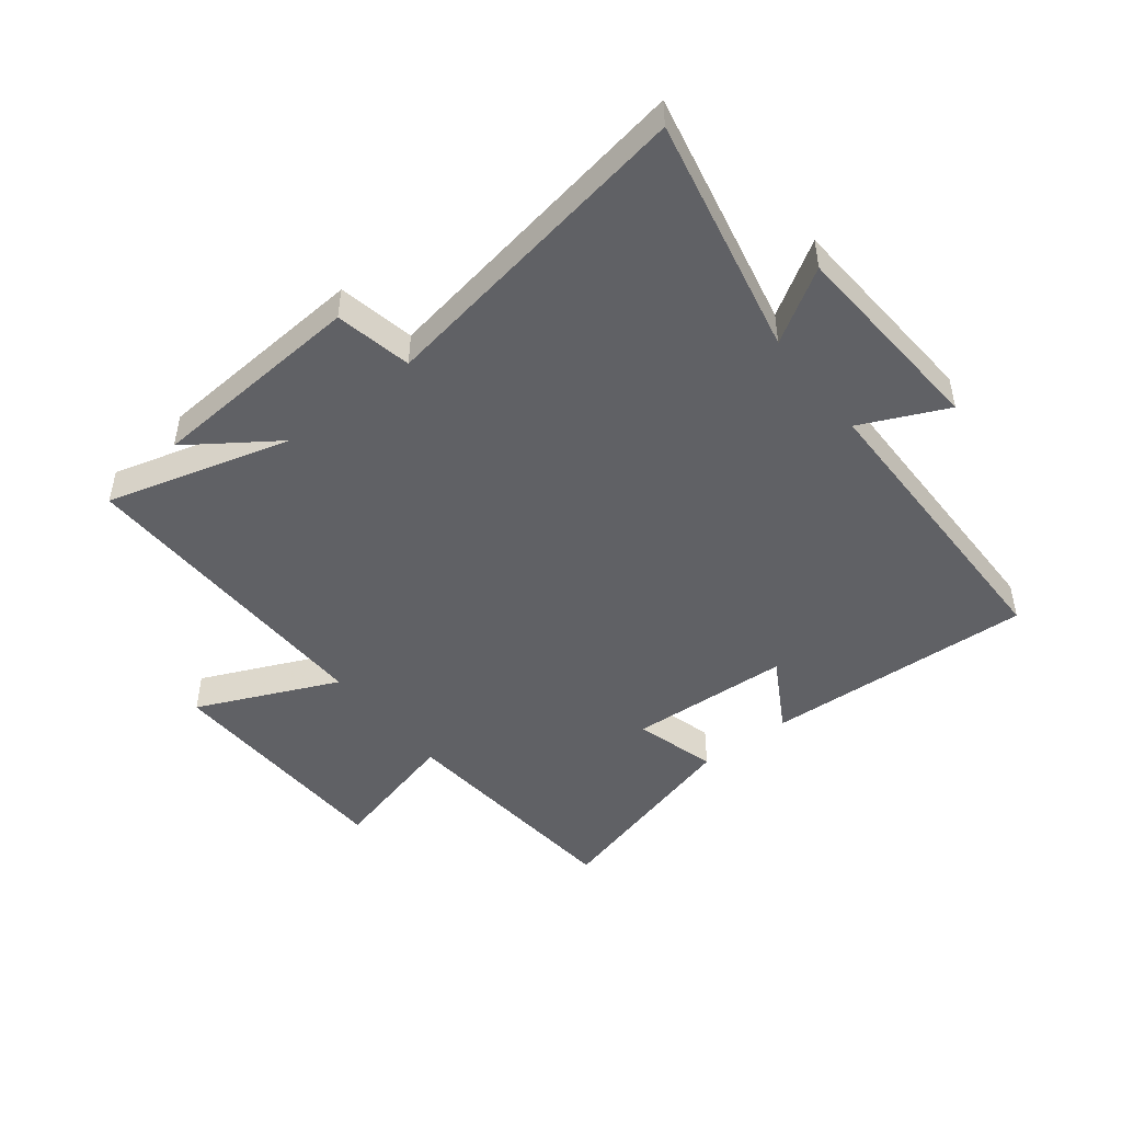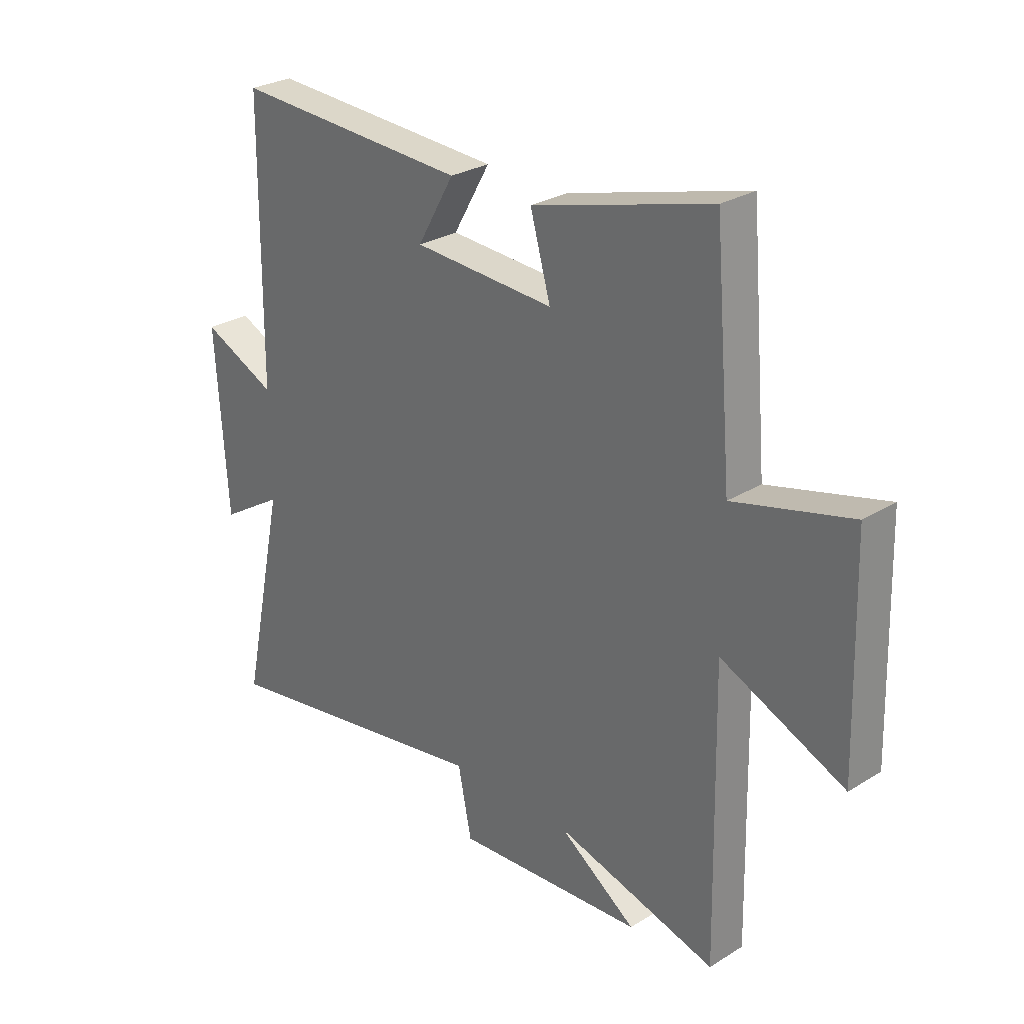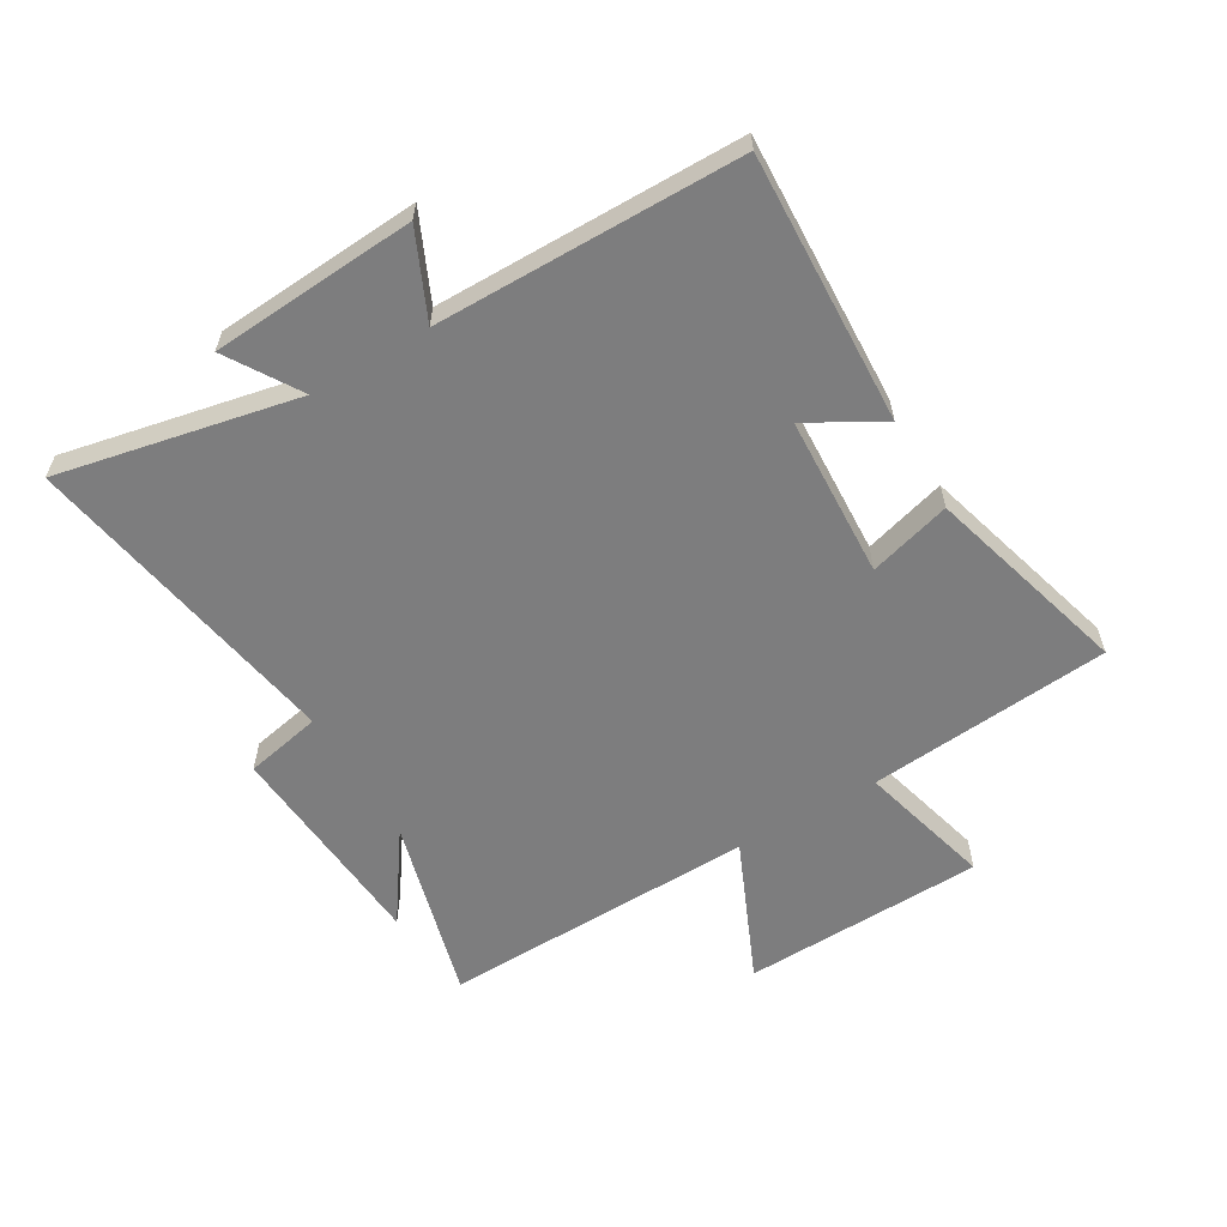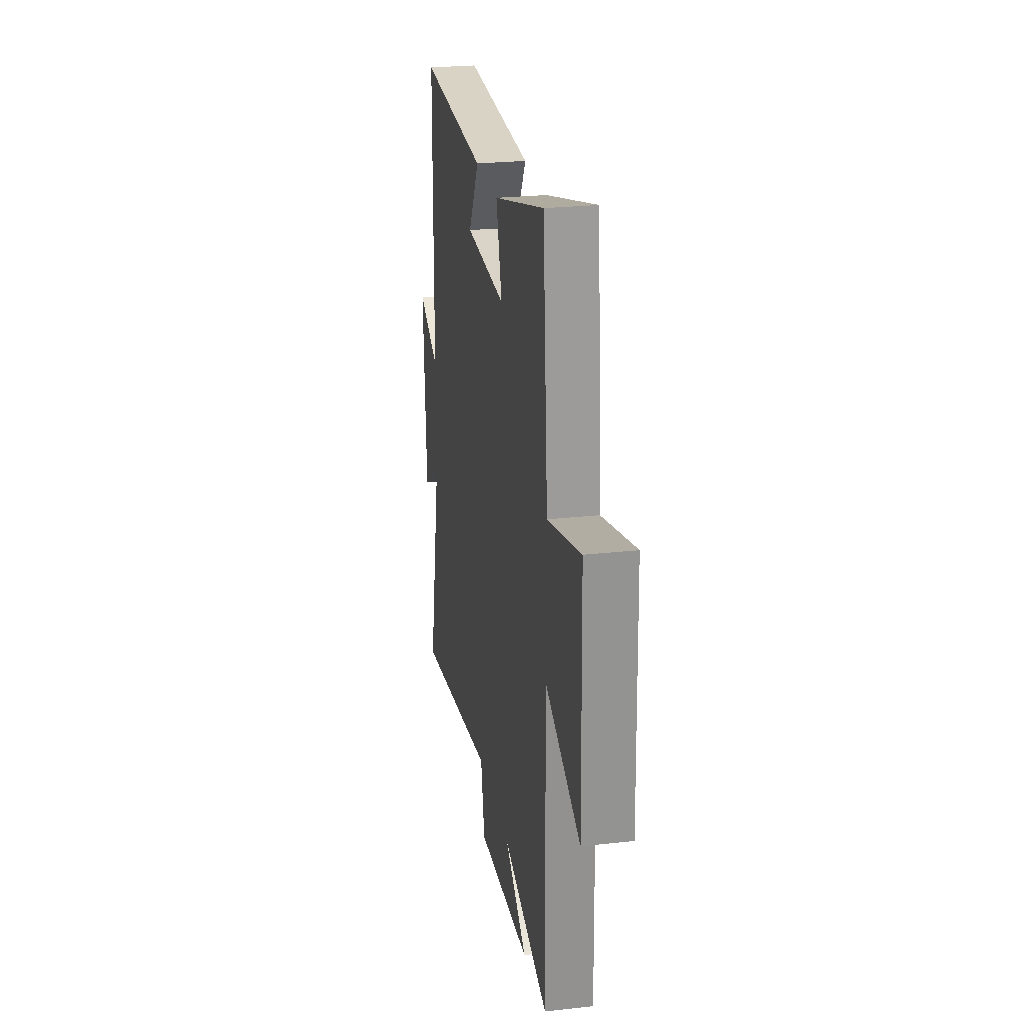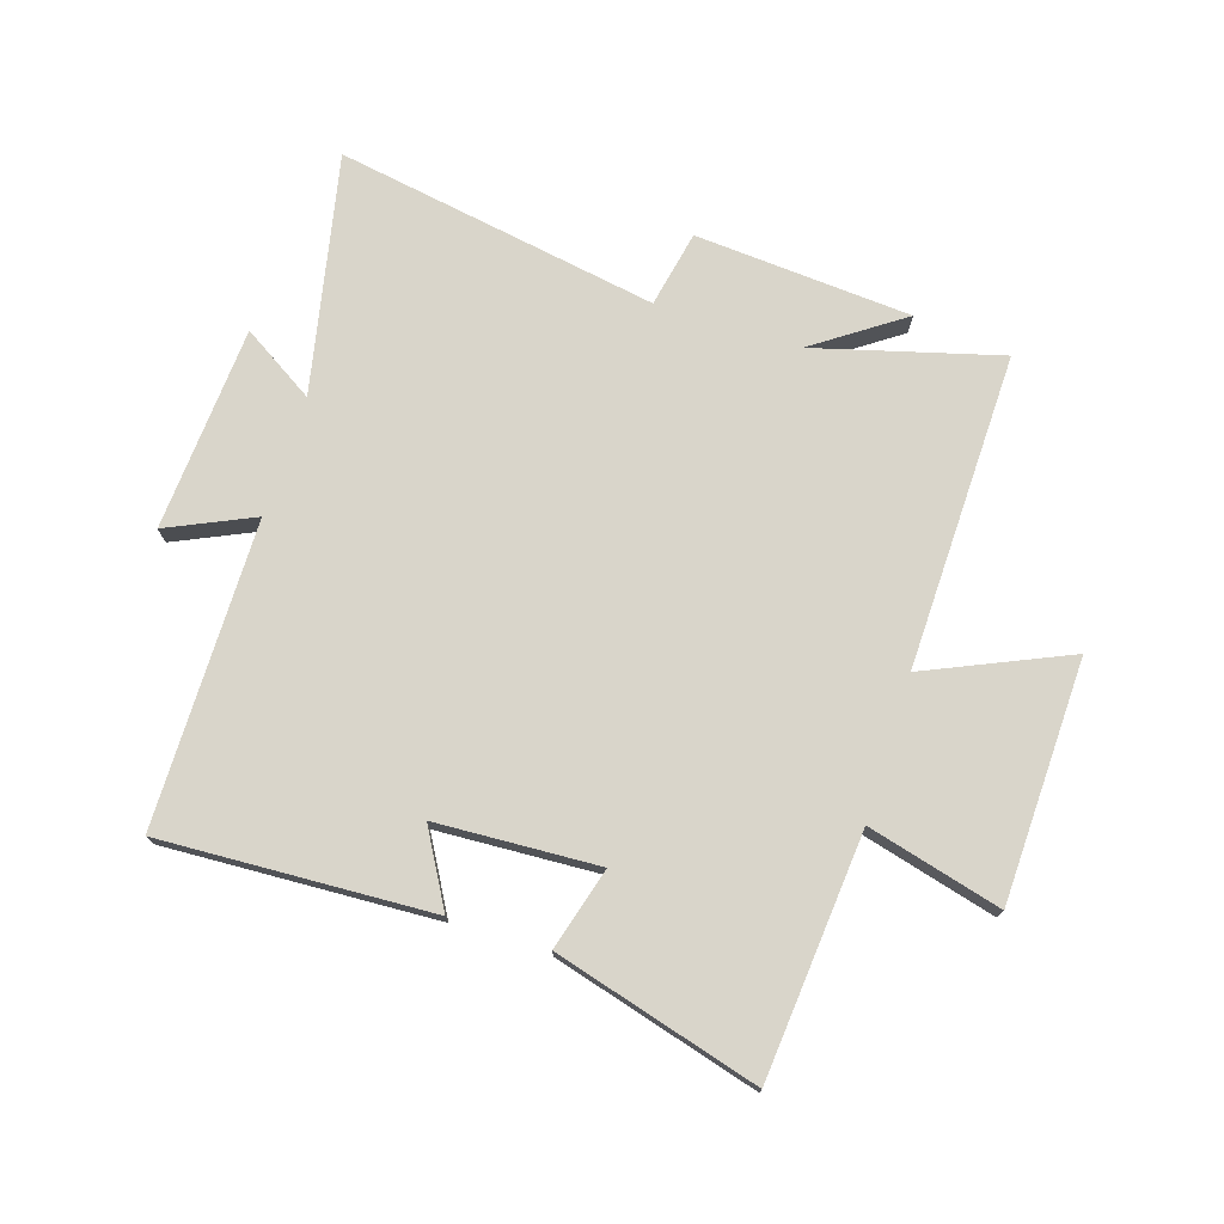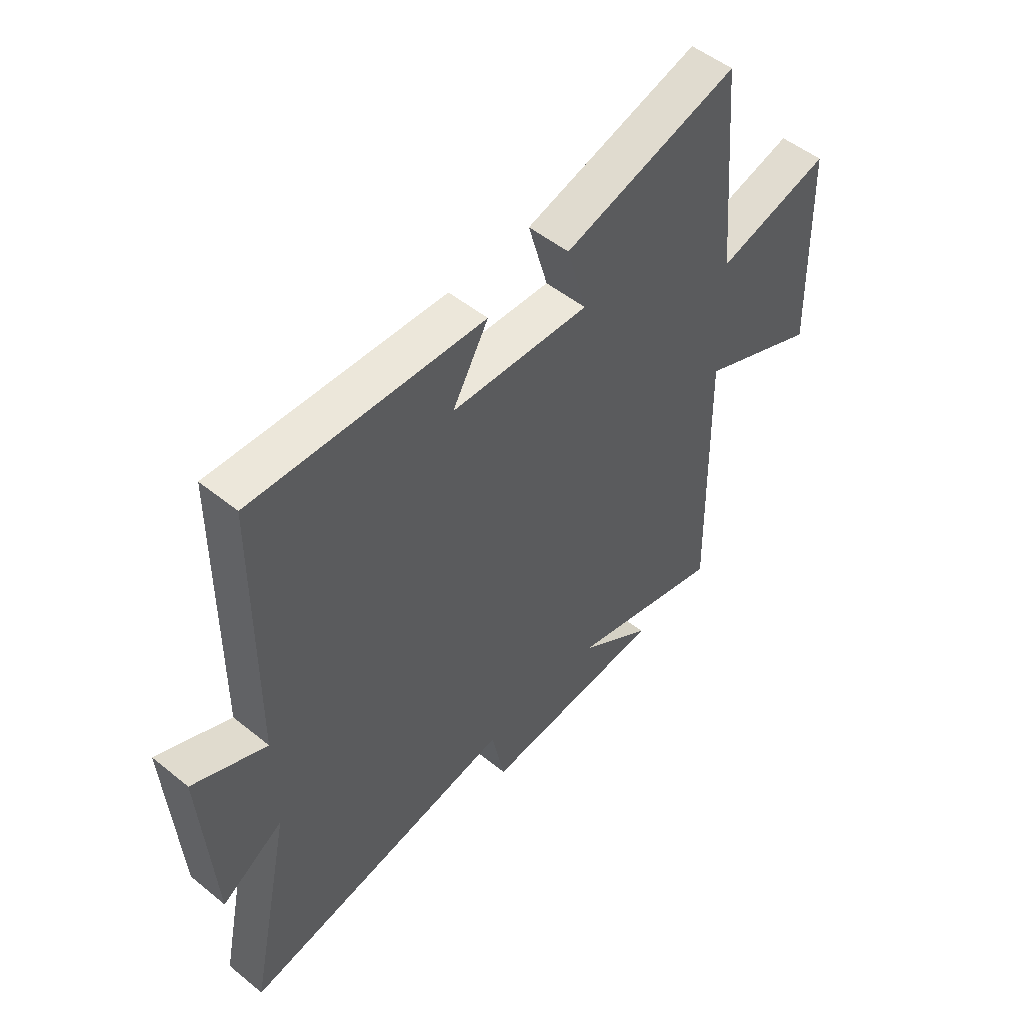
<metadata>
{"format":"obj","ext":"obj","renderer":"f3d","projection":"perspective","resolution":1024,"background":"white","views":[{"elev":-47.3,"azim":-142.0,"up":"+Y"},{"elev":27.9,"azim":46.8,"up":"+Z"},{"elev":-59.1,"azim":-59.3,"up":"+Y"},{"elev":25.4,"azim":79.9,"up":"+Z"},{"elev":74.4,"azim":17.7,"up":"+Y"},{"elev":51.3,"azim":-48.7,"up":"+Z"}]}
</metadata>
<code>
v 0.465 0.07 0.596
v 0.5 0.07 0.188
v 0.725 0.07 0.247
v 0.737 0.07 -0.159
v 0.5 0.07 -0.054
v 0.511 0.07 -0.585
v 0.201 0.07 -0.5
v 0.349 0.07 -0.603
v -0.015 0.07 -0.629
v -0.041 0.07 -0.5
v -0.585 0.07 -0.593
v -0.5 0.07 -0.191
v -0.622 0.07 -0.267
v -0.644 0.07 0.077
v -0.5 0.07 0.011
v -0.495 0.07 0.522
v -0.041 0.07 0.5
v -0.112 0.07 0.376
v 0.16 0.07 0.362
v 0.121 0.07 0.5
v 0.465 0 0.596
v 0.5 0 0.188
v 0.725 0 0.247
v 0.737 0 -0.159
v 0.5 0 -0.054
v 0.511 0 -0.585
v 0.201 0 -0.5
v 0.349 0 -0.603
v -0.015 0 -0.629
v -0.041 0 -0.5
v -0.585 0 -0.593
v -0.5 0 -0.191
v -0.622 0 -0.267
v -0.644 0 0.077
v -0.5 0 0.011
v -0.495 0 0.522
v -0.041 0 0.5
v -0.112 0 0.376
v 0.16 0 0.362
v 0.121 0 0.5
f 19 20 1 2
f 18 19 2
f 15 16 17 18
f 15 18 2
f 12 13 14 15
f 12 15 2
f 12 2 3
f 11 12 3
f 10 11 3
f 7 8 9 10
f 5 6 7
f 5 7 10
f 3 4 5
f 3 5 10
f 22 21 40 39
f 22 39 38
f 38 37 36 35
f 22 38 35
f 35 34 33 32
f 22 35 32
f 23 22 32
f 23 32 31
f 23 31 30
f 30 29 28 27
f 27 26 25
f 30 27 25
f 25 24 23
f 30 25 23
f 1 21 22 2
f 2 22 23 3
f 3 23 24 4
f 4 24 25 5
f 5 25 26 6
f 6 26 27 7
f 7 27 28 8
f 8 28 29 9
f 9 29 30 10
f 10 30 31 11
f 11 31 32 12
f 12 32 33 13
f 13 33 34 14
f 14 34 35 15
f 15 35 36 16
f 16 36 37 17
f 17 37 38 18
f 18 38 39 19
f 19 39 40 20
f 20 40 21 1

</code>
